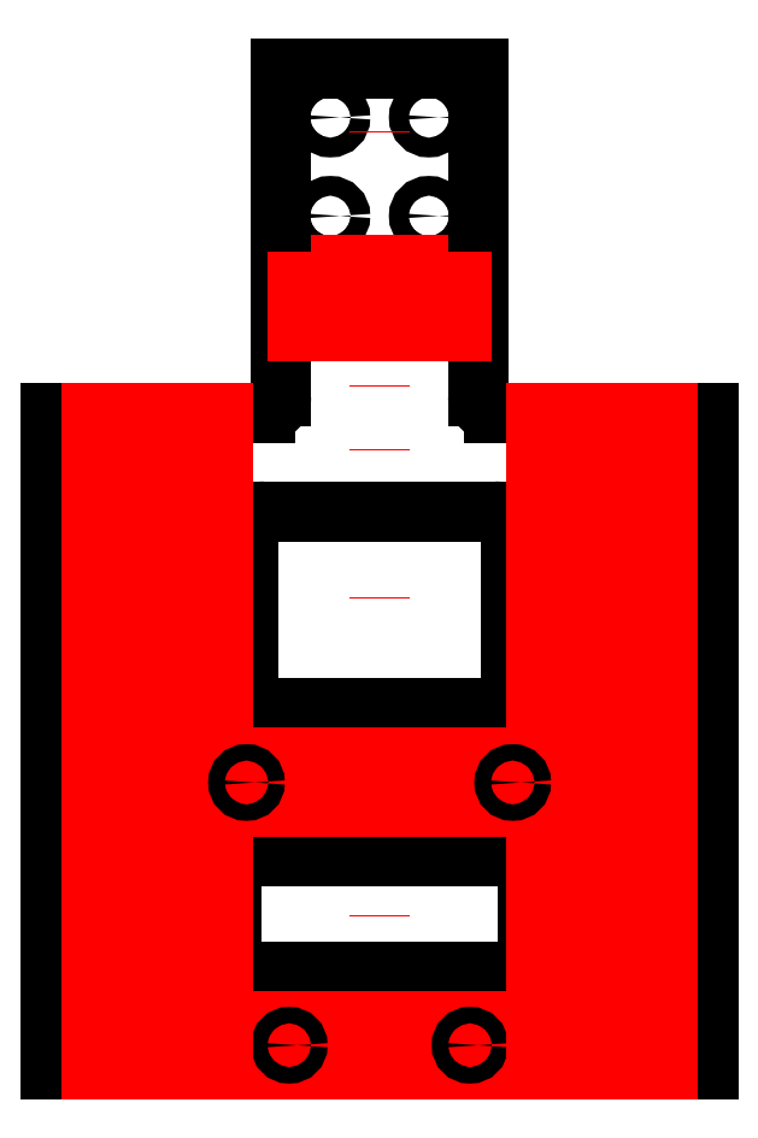
<metadata>
{"format":"dxf","ext":"dxf","renderer":"ezdxf+matplotlib","layout":"modelspace","background":"white","min_lineweight":24,"dpi":150}
</metadata>
<code>
0
SECTION
2
ENTITIES
0
CIRCLE
8
0
10
-15
20
260
30
0
40
3
0
CIRCLE
8
0
10
-15
20
290
30
0
40
3
0
CIRCLE
8
0
10
15
20
290
30
0
40
3
0
CIRCLE
8
0
10
15
20
260
30
0
40
3
0
ARC
8
contours
10
0
20
0
30
0
40
0
50
0
51
0
0
LINE
8
0
10
-100
20
0
30
0
11
-100
21
200
31
0
0
LINE
8
0
10
100
20
200
30
0
11
100
21
0
31
0
0
LINE
8
0
10
-100
20
0
30
0
11
100
21
0
31
0
0
CIRCLE
8
0
10
-15
20
22.5
30
0
40
2.5
0
CIRCLE
8
0
10
15
20
22.5
30
0
40
2.5
0
LINE
8
contours
10
-25
20
15
30
0
11
25
21
15
31
0
0
LINE
8
contours
10
25
20
15
30
0
11
25
21
30
31
0
0
LINE
8
contours
10
25
20
30
30
0
11
-25
21
30
31
0
0
LINE
8
contours
10
-25
20
30
30
0
11
-25
21
15
31
0
0
LINE
8
contours
10
30
20
305
30
0
11
-30
21
305
31
0
0
LINE
8
contours
10
-30
20
305
30
0
11
-30
21
245
31
0
0
LINE
8
contours
10
-30
20
245
30
0
11
30
21
245
31
0
0
LINE
8
contours
10
30
20
245
30
0
11
30
21
305
31
0
0
ARC
8
0
10
-35
20
205
30
0
40
5
50
270
51
0
0
LINE
8
0
10
35
20
200
30
0
11
100
21
200
31
0
0
ARC
8
0
10
35
20
205
30
0
40
5
50
180
51
270
0
LINE
8
0
10
30
20
305
30
0
11
30
21
205
31
0
0
LINE
8
0
10
-30
20
205
30
0
11
-30
21
305
31
0
0
LINE
8
0
10
30
20
305
30
0
11
-30
21
305
31
0
0
LINE
8
0
10
-100
20
200
30
0
11
-35
21
200
31
0
0
LINE
8
contours
10
0
20
305
30
0
11
0
21
0
31
0
0
CIRCLE
8
0
10
-15
20
232.5
30
0
40
2.5
0
CIRCLE
8
0
10
15
20
232.5
30
0
40
2.5
0
LINE
8
contours
10
-25
20
225
30
0
11
25
21
225
31
0
0
LINE
8
contours
10
25
20
225
30
0
11
25
21
240
31
0
0
LINE
8
contours
10
25
20
240
30
0
11
-25
21
240
31
0
0
LINE
8
contours
10
-25
20
240
30
0
11
-25
21
225
31
0
0
ARC
8
0
10
-35
20
115
30
0
40
5
50
180
51
270
0
LINE
8
0
10
-40
20
115
30
0
11
-40
21
165
31
0
0
ARC
8
0
10
-35
20
165
30
0
40
5
50
90
51
180
0
LINE
8
0
10
-35
20
170
30
0
11
35
21
170
31
0
0
ARC
8
0
10
35
20
165
30
0
40
5
50
0
51
90
0
LINE
8
0
10
40
20
165
30
0
11
40
21
115
31
0
0
LINE
8
0
10
35
20
110
30
0
11
-35
21
110
31
0
0
ARC
8
0
10
35
20
115
30
0
40
5
50
270
51
0
0
ARC
8
0
10
-40
20
60
30
0
40
5
50
90
51
180
0
LINE
8
0
10
-40
20
65
30
0
11
40
21
65
31
0
0
ARC
8
0
10
40
20
60
30
0
40
5
50
0
51
90
0
LINE
8
0
10
45
20
60
30
0
11
45
21
35
31
0
0
ARC
8
0
10
40
20
35
30
0
40
5
50
270
51
0
0
LINE
8
0
10
40
20
30
30
0
11
-40
21
30
31
0
0
LINE
8
0
10
-45
20
35
30
0
11
-45
21
60
31
0
0
ARC
8
0
10
-40
20
35
30
0
40
5
50
180
51
270
0
LINE
8
contours
10
-35
20
15
30
0
11
35
21
15
31
0
0
LINE
8
contours
10
35
20
15
30
0
11
35
21
0
31
0
0
LINE
8
contours
10
35
20
0
30
0
11
-35
21
0
31
0
0
LINE
8
contours
10
-35
20
0
30
0
11
-35
21
15
31
0
0
CIRCLE
8
0
10
-27.5
20
7.5
30
0
40
2.5
0
CIRCLE
8
0
10
27.5
20
7.5
30
0
40
2.5
0
LINE
8
contours
10
-50
20
95
30
0
11
50
21
95
31
0
0
LINE
8
contours
10
50
20
95
30
0
11
50
21
80
31
0
0
LINE
8
contours
10
50
20
80
30
0
11
-50
21
80
31
0
0
LINE
8
contours
10
-50
20
80
30
0
11
-50
21
95
31
0
0
CIRCLE
8
0
10
82.5
20
25
30
0
40
2.5
0
CIRCLE
8
0
10
52.5
20
25
30
0
40
2.5
0
CIRCLE
8
0
10
82.5
20
175
30
0
40
2.5
0
CIRCLE
8
0
10
52.5
20
175
30
0
40
2.5
0
LINE
8
contours
10
47.5
20
0
30
0
11
87.5
21
0
31
0
0
LINE
8
contours
10
87.5
20
0
30
0
11
87.5
21
200
31
0
0
LINE
8
contours
10
87.5
20
200
30
0
11
47.5
21
200
31
0
0
LINE
8
contours
10
47.5
20
200
30
0
11
47.5
21
0
31
0
0
LINE
8
contours
10
59.5
20
200
30
0
11
75.5
21
200
31
0
0
LINE
8
contours
10
75.5
20
200
30
0
11
75.5
21
0
31
0
0
LINE
8
contours
10
75.5
20
0
30
0
11
59.5
21
0
31
0
0
LINE
8
contours
10
59.5
20
0
30
0
11
59.5
21
200
31
0
0
LINE
8
contours
10
67.5
20
0
30
0
11
67.5
21
200
31
0
0
CIRCLE
8
0
10
-52.5
20
25
30
0
40
2.5
0
CIRCLE
8
0
10
-82.5
20
25
30
0
40
2.5
0
CIRCLE
8
0
10
-52.5
20
175
30
0
40
2.5
0
CIRCLE
8
0
10
-82.5
20
175
30
0
40
2.5
0
LINE
8
contours
10
-87.5
20
0
30
0
11
-47.5
21
0
31
0
0
LINE
8
contours
10
-47.5
20
0
30
0
11
-47.5
21
200
31
0
0
LINE
8
contours
10
-47.5
20
200
30
0
11
-87.5
21
200
31
0
0
LINE
8
contours
10
-87.5
20
200
30
0
11
-87.5
21
0
31
0
0
LINE
8
contours
10
-75.5
20
200
30
0
11
-59.5
21
200
31
0
0
LINE
8
contours
10
-59.5
20
200
30
0
11
-59.5
21
0
31
0
0
LINE
8
contours
10
-59.5
20
0
30
0
11
-75.5
21
0
31
0
0
LINE
8
contours
10
-75.5
20
0
30
0
11
-75.5
21
200
31
0
0
LINE
8
contours
10
-67.5
20
0
30
0
11
-67.5
21
200
31
0
0
CIRCLE
8
0
10
-40.5
20
87.5
30
0
40
2.5
0
CIRCLE
8
0
10
40.5
20
87.5
30
0
40
2.5
0
ENDSEC
0
EOF

</code>
